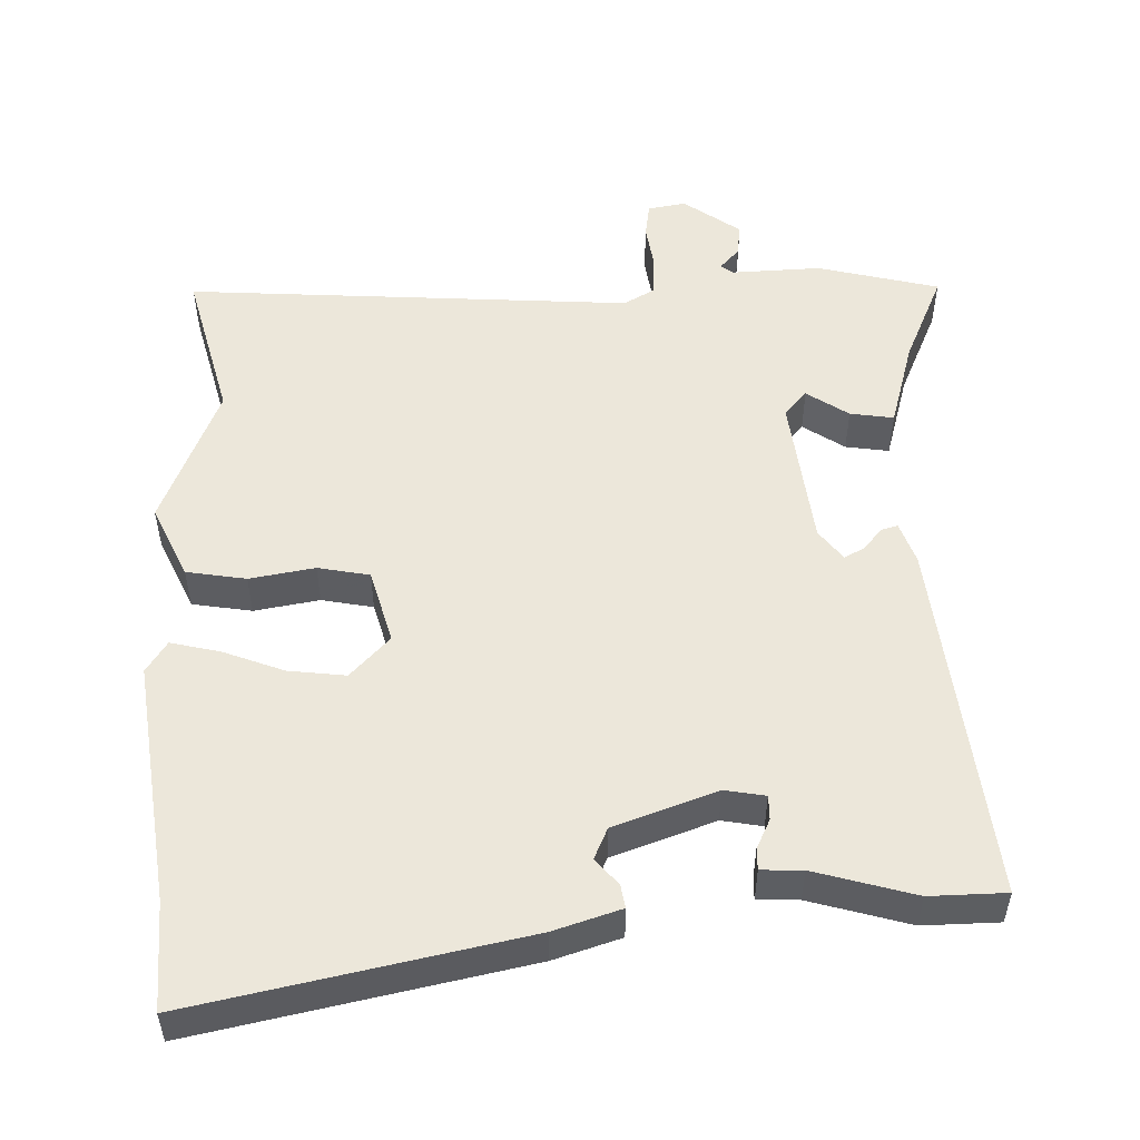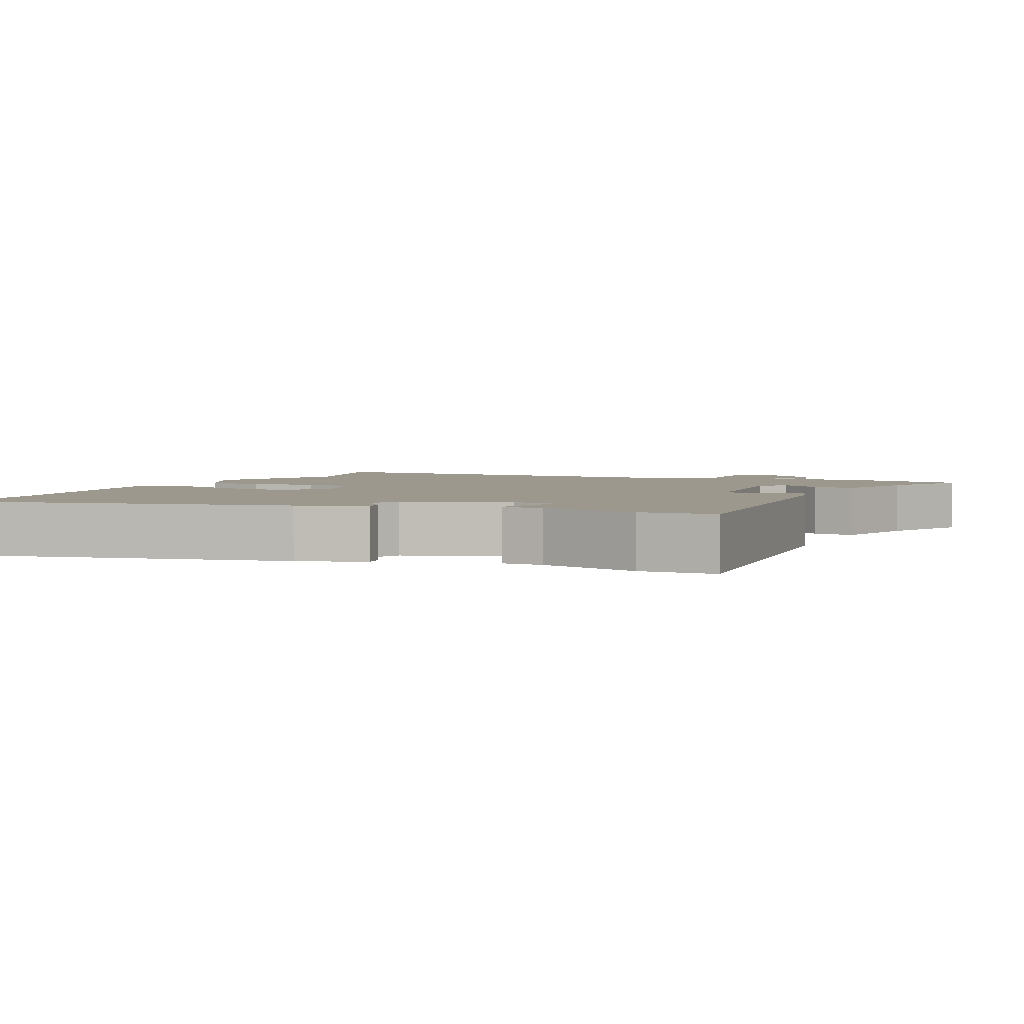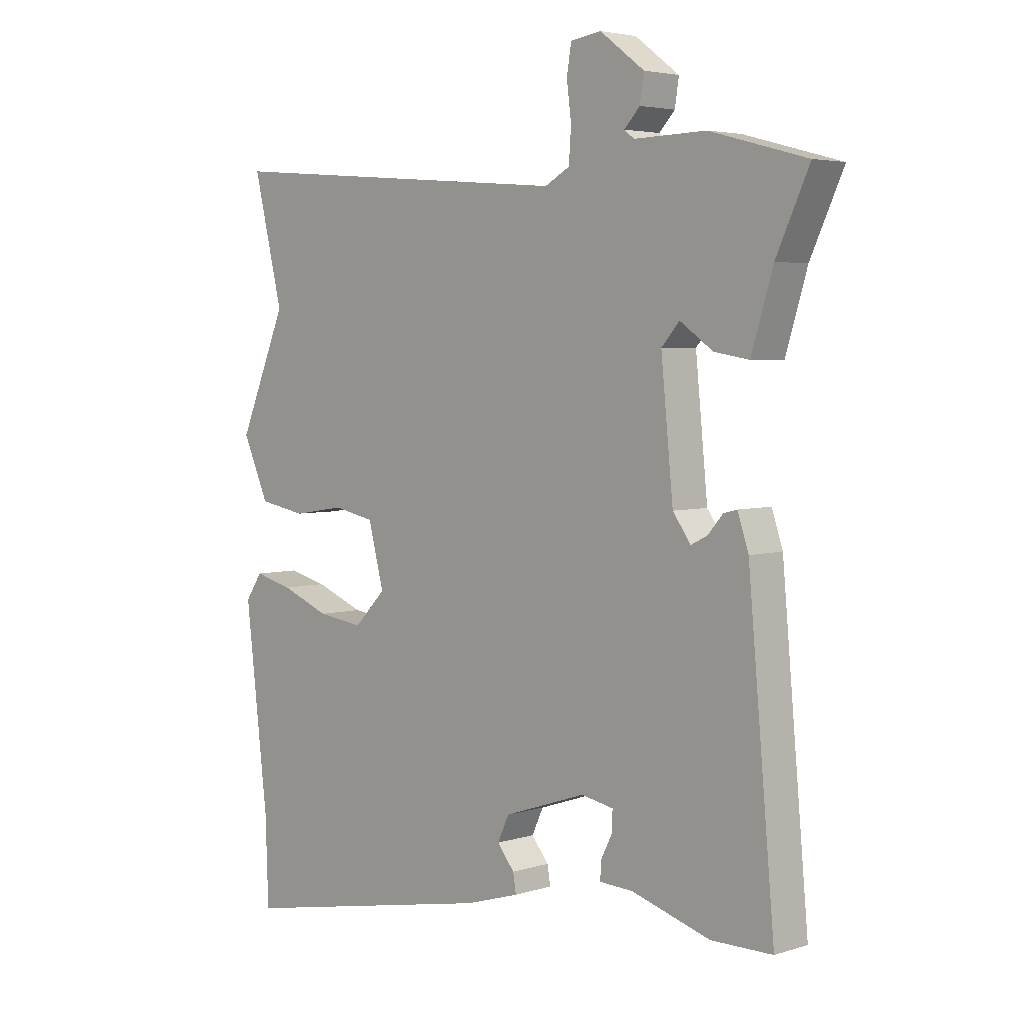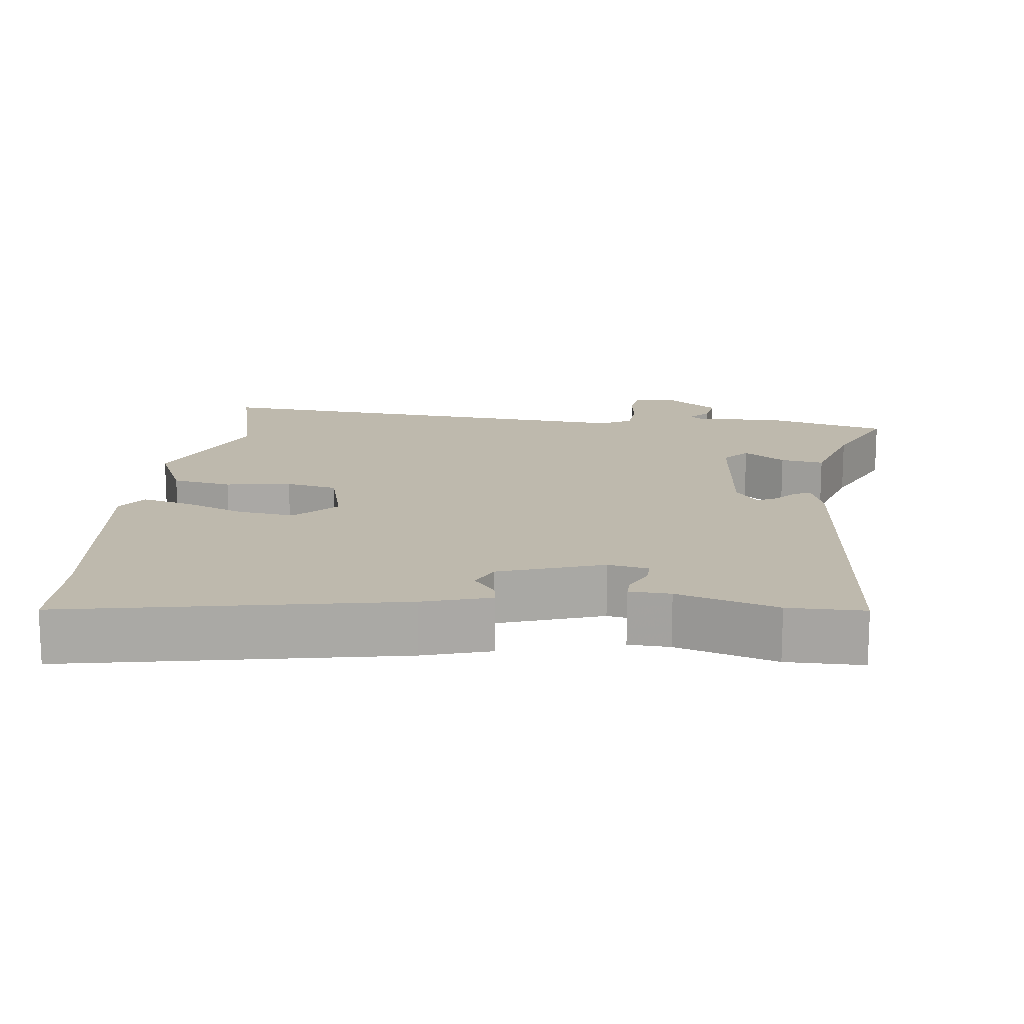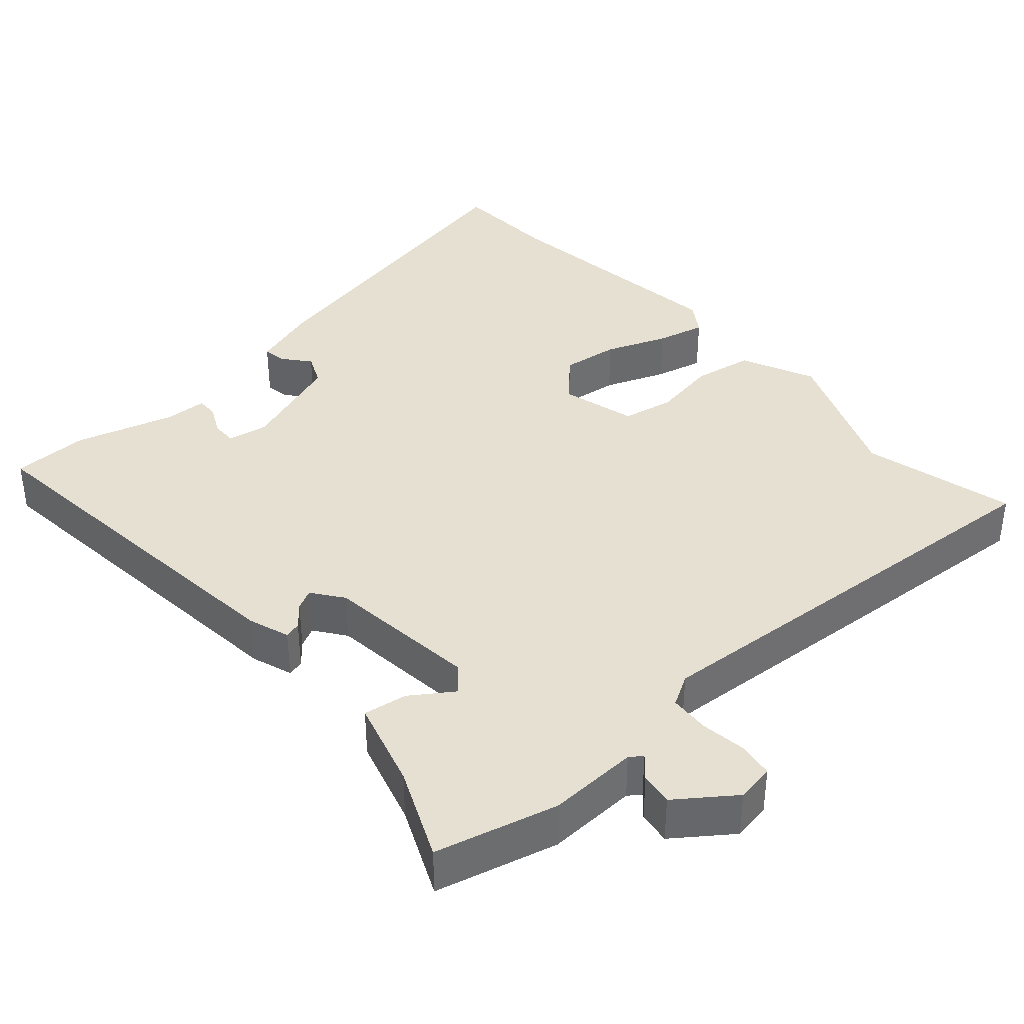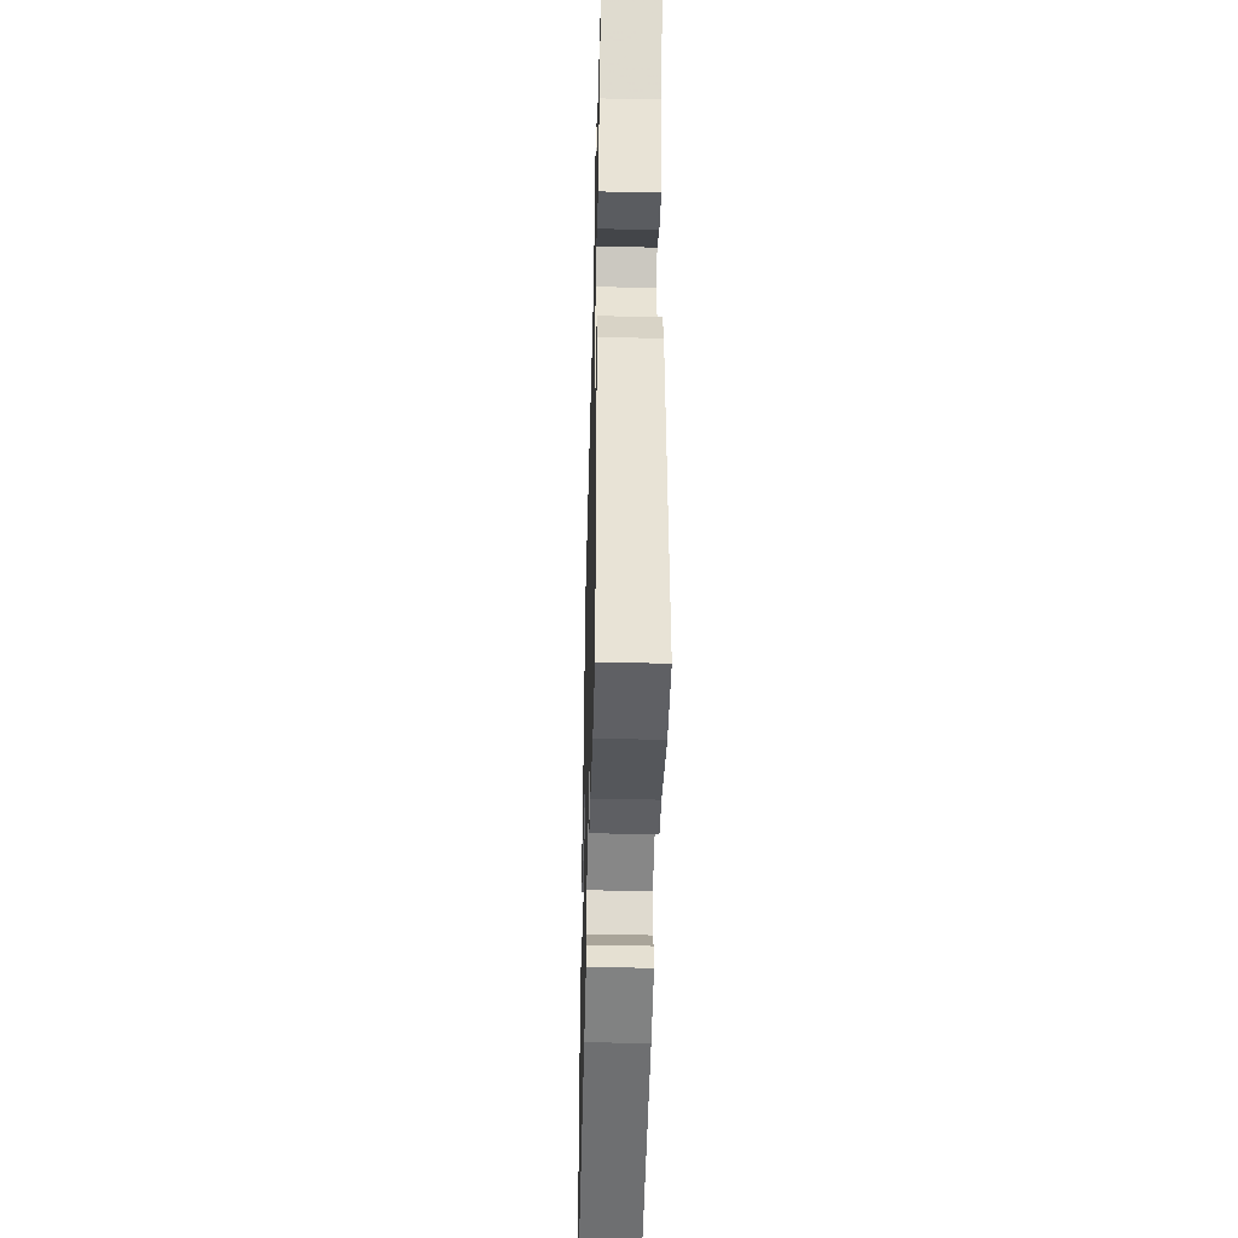
<metadata>
{"format":"obj","ext":"obj","renderer":"f3d","projection":"perspective","resolution":1024,"background":"white","views":[{"elev":52.2,"azim":177.4,"up":"+Y"},{"elev":3.1,"azim":-156.2,"up":"+Y"},{"elev":4.2,"azim":-135.4,"up":"+Z"},{"elev":15.1,"azim":-173.3,"up":"+Y"},{"elev":38.3,"azim":-42.2,"up":"+Y"},{"elev":-43.8,"azim":-91.5,"up":"+Z"}]}
</metadata>
<code>
v -0.406 0.07 -0.5
v -0.511 0.07 -0.5
v -0.465 0.07 0.007
v -0.446 0.07 0.064
v -0.423 0.07 0.058
v -0.397 0.07 0.028
v -0.369 0.07 0.014
v -0.338 0.07 0.057
v -0.317 0.07 0.269
v -0.348 0.07 0.304
v -0.405 0.07 0.264
v -0.465 0.07 0.254
v -0.502 0.07 0.376
v -0.559 0.07 0.5
v -0.392 0.07 0.545
v -0.268 0.07 0.542
v -0.251 0.07 0.555
v -0.278 0.07 0.584
v -0.285 0.07 0.629
v -0.208 0.07 0.687
v -0.155 0.07 0.679
v -0.147 0.07 0.631
v -0.155 0.07 0.568
v -0.151 0.07 0.512
v -0.108 0.07 0.488
v 0.509 0.07 0.539
v 0.458 0.07 0.327
v 0.541 0.07 0.131
v 0.496 0.07 0.029
v 0.414 0.07 0.014
v 0.324 0.07 0.028
v 0.253 0.07 0.013
v 0.226 0.07 -0.091
v 0.281 0.07 -0.147
v 0.36 0.07 -0.136
v 0.444 0.07 -0.102
v 0.511 0.07 -0.085
v 0.54 0.07 -0.128
v 0.501 0.07 -0.465
v 0.496 0.07 -0.614
v 0.042 0.07 -0.528
v -0.051 0.07 -0.5
v -0.046 0.07 -0.468
v -0.016 0.07 -0.431
v -0.036 0.07 -0.388
v -0.178 0.07 -0.34
v -0.234 0.07 -0.351
v -0.233 0.07 -0.385
v -0.213 0.07 -0.425
v -0.212 0.07 -0.455
v -0.269 0.07 -0.458
v -0.406 0 -0.5
v -0.511 0 -0.5
v -0.465 0 0.007
v -0.446 0 0.064
v -0.423 0 0.058
v -0.397 0 0.028
v -0.369 0 0.014
v -0.338 0 0.057
v -0.317 0 0.269
v -0.348 0 0.304
v -0.405 0 0.264
v -0.465 0 0.254
v -0.502 0 0.376
v -0.559 0 0.5
v -0.392 0 0.545
v -0.268 0 0.542
v -0.251 0 0.555
v -0.278 0 0.584
v -0.285 0 0.629
v -0.208 0 0.687
v -0.155 0 0.679
v -0.147 0 0.631
v -0.155 0 0.568
v -0.151 0 0.512
v -0.108 0 0.488
v 0.509 0 0.539
v 0.458 0 0.327
v 0.541 0 0.131
v 0.496 0 0.029
v 0.414 0 0.014
v 0.324 0 0.028
v 0.253 0 0.013
v 0.226 0 -0.091
v 0.281 0 -0.147
v 0.36 0 -0.136
v 0.444 0 -0.102
v 0.511 0 -0.085
v 0.54 0 -0.128
v 0.501 0 -0.465
v 0.496 0 -0.614
v 0.042 0 -0.528
v -0.051 0 -0.5
v -0.046 0 -0.468
v -0.016 0 -0.431
v -0.036 0 -0.388
v -0.178 0 -0.34
v -0.234 0 -0.351
v -0.233 0 -0.385
v -0.213 0 -0.425
v -0.212 0 -0.455
v -0.269 0 -0.458
f 48 49 50 51
f 4 5 6
f 3 4 6
f 2 3 6
f 1 2 6
f 51 1 6
f 48 51 6
f 47 48 6
f 46 47 6 7
f 45 46 7 8
f 42 43 44
f 41 42 44
f 40 41 44
f 39 40 44
f 39 44 45
f 38 39 45
f 37 38 45
f 36 37 45
f 35 36 45
f 34 35 45
f 45 8 9
f 34 45 9
f 33 34 9
f 29 30 31
f 28 29 31
f 27 28 31
f 27 31 32
f 26 27 32
f 25 26 32
f 33 9 10
f 32 33 10
f 25 32 10
f 24 25 10
f 21 22 23
f 20 21 23
f 19 20 23
f 18 19 23
f 17 18 23
f 10 11 12
f 24 10 12
f 23 24 12
f 17 23 12
f 16 17 12
f 13 14 15 16
f 12 13 16
f 102 101 100 99
f 57 56 55
f 57 55 54
f 57 54 53
f 57 53 52
f 57 52 102
f 57 102 99
f 57 99 98
f 58 57 98 97
f 59 58 97 96
f 95 94 93
f 95 93 92
f 95 92 91
f 95 91 90
f 96 95 90
f 96 90 89
f 96 89 88
f 96 88 87
f 96 87 86
f 96 86 85
f 60 59 96
f 60 96 85
f 60 85 84
f 82 81 80
f 82 80 79
f 82 79 78
f 83 82 78
f 83 78 77
f 83 77 76
f 61 60 84
f 61 84 83
f 61 83 76
f 61 76 75
f 74 73 72
f 74 72 71
f 74 71 70
f 74 70 69
f 74 69 68
f 63 62 61
f 63 61 75
f 63 75 74
f 63 74 68
f 63 68 67
f 67 66 65 64
f 67 64 63
f 1 52 53 2
f 2 53 54 3
f 3 54 55 4
f 4 55 56 5
f 5 56 57 6
f 6 57 58 7
f 7 58 59 8
f 8 59 60 9
f 9 60 61 10
f 10 61 62 11
f 11 62 63 12
f 12 63 64 13
f 13 64 65 14
f 14 65 66 15
f 15 66 67 16
f 16 67 68 17
f 17 68 69 18
f 18 69 70 19
f 19 70 71 20
f 20 71 72 21
f 21 72 73 22
f 22 73 74 23
f 23 74 75 24
f 24 75 76 25
f 25 76 77 26
f 26 77 78 27
f 27 78 79 28
f 28 79 80 29
f 29 80 81 30
f 30 81 82 31
f 31 82 83 32
f 32 83 84 33
f 33 84 85 34
f 34 85 86 35
f 35 86 87 36
f 36 87 88 37
f 37 88 89 38
f 38 89 90 39
f 39 90 91 40
f 40 91 92 41
f 41 92 93 42
f 42 93 94 43
f 43 94 95 44
f 44 95 96 45
f 45 96 97 46
f 46 97 98 47
f 47 98 99 48
f 48 99 100 49
f 49 100 101 50
f 50 101 102 51
f 51 102 52 1

</code>
